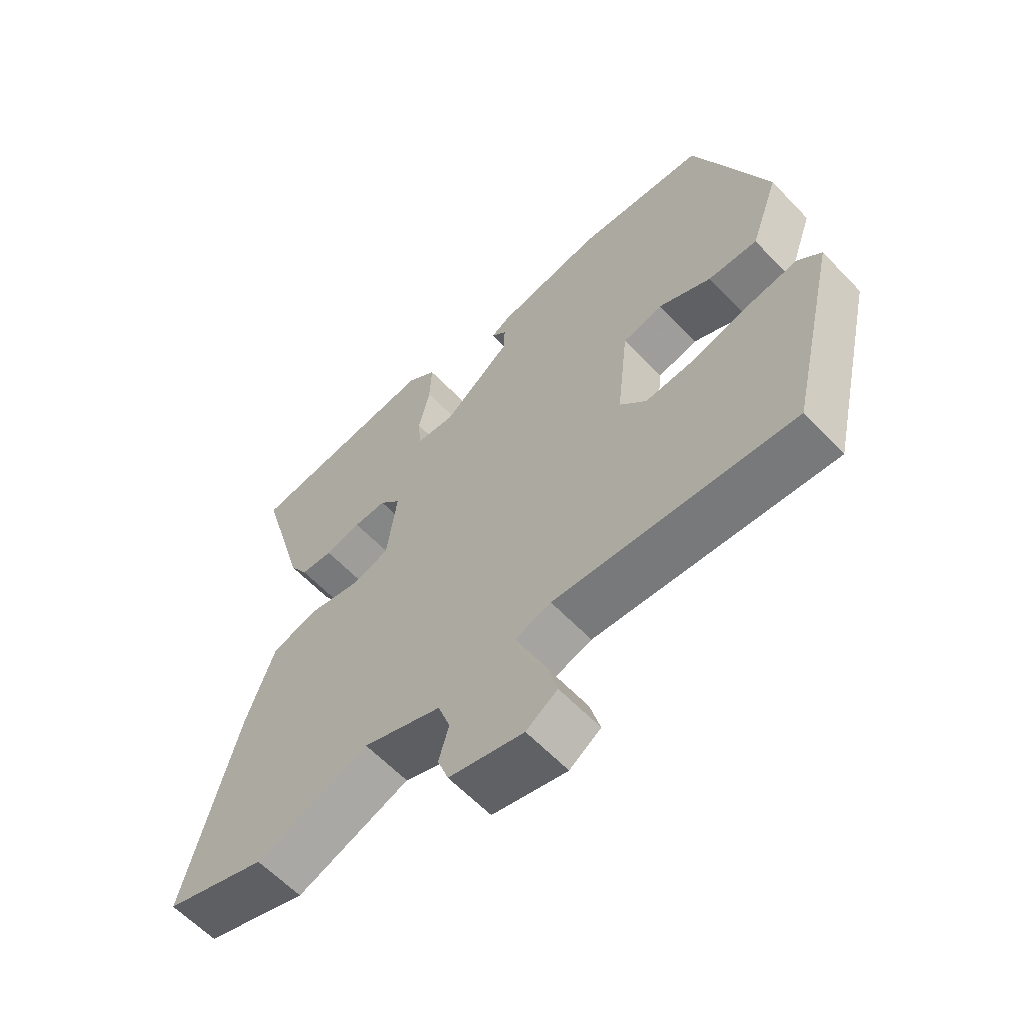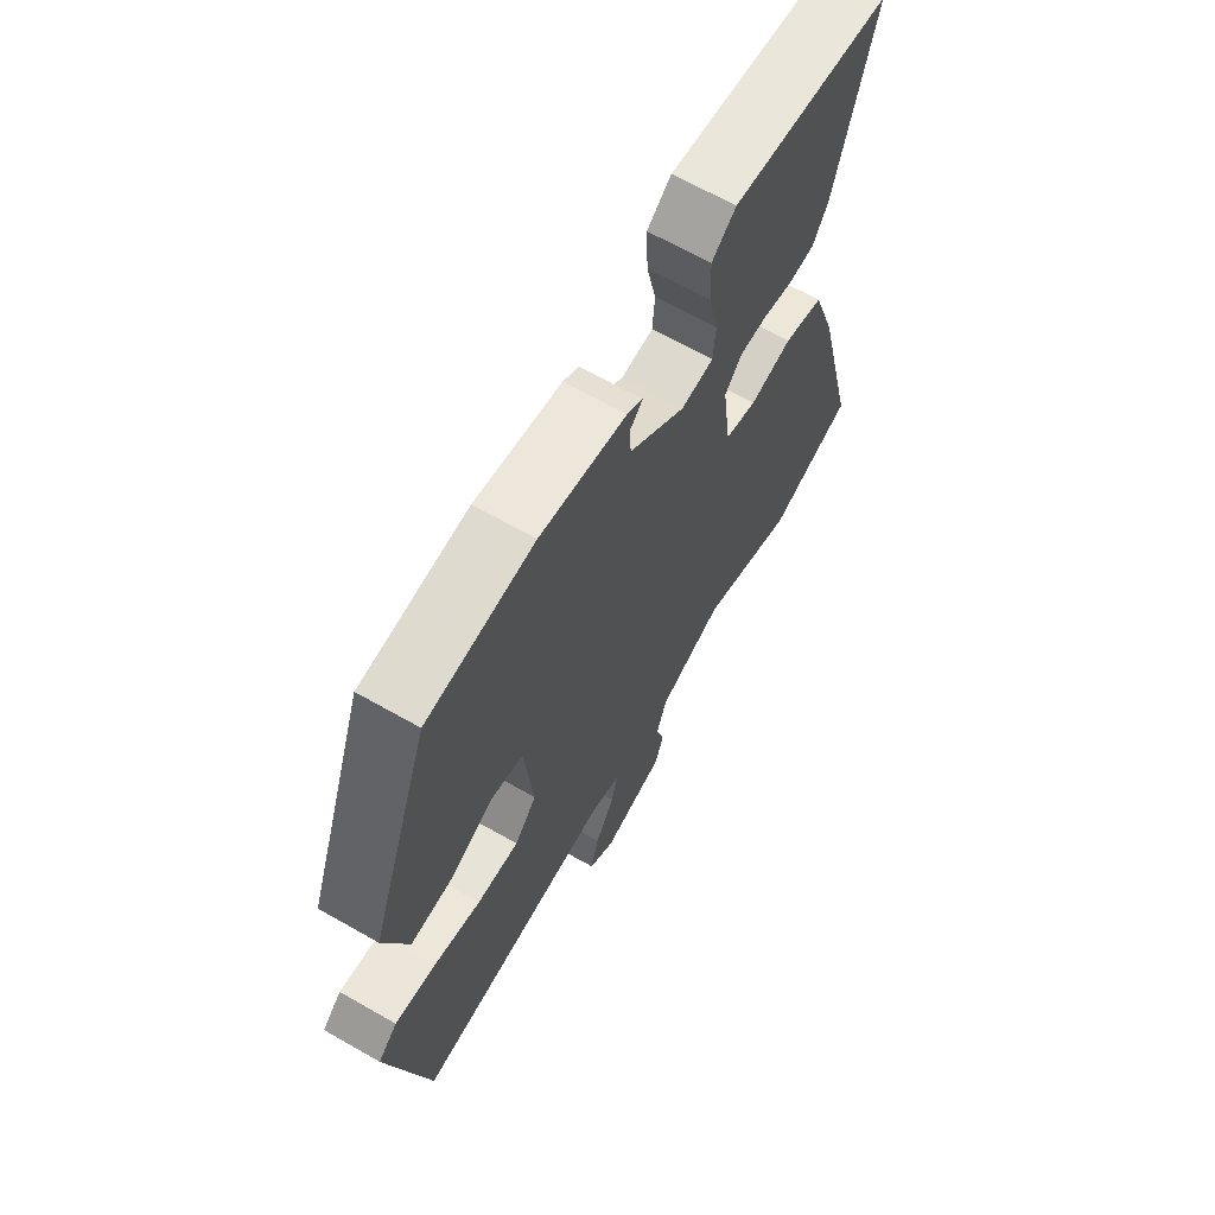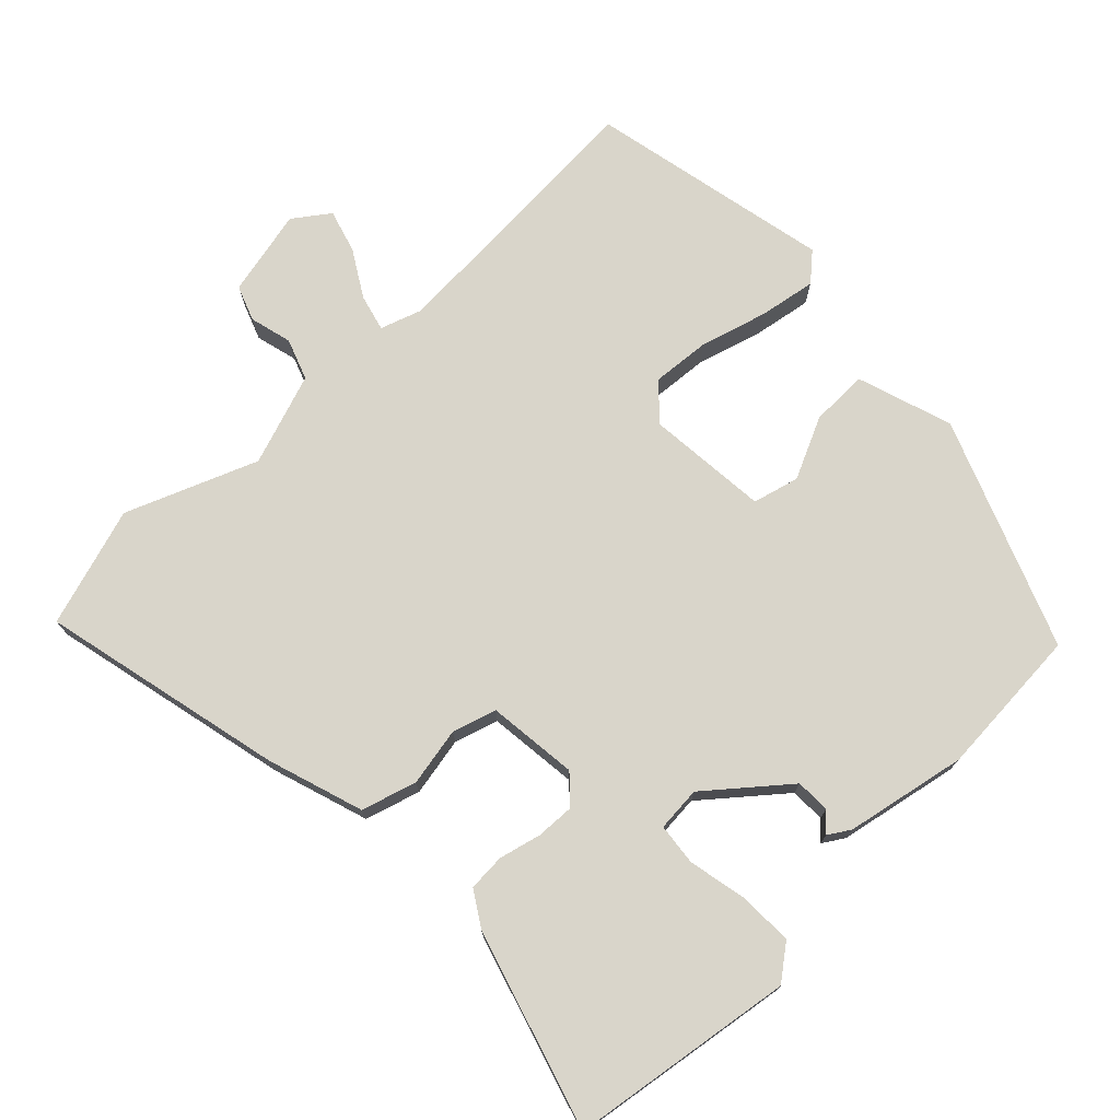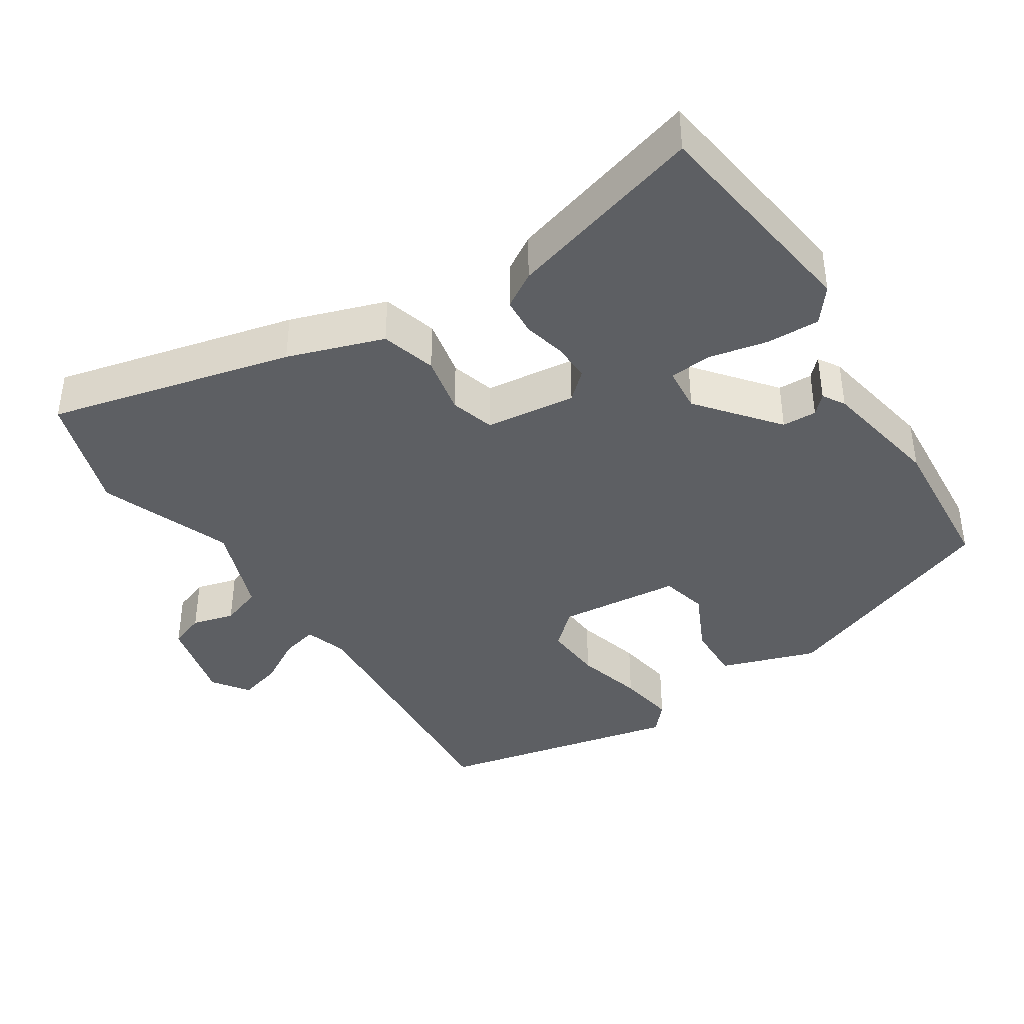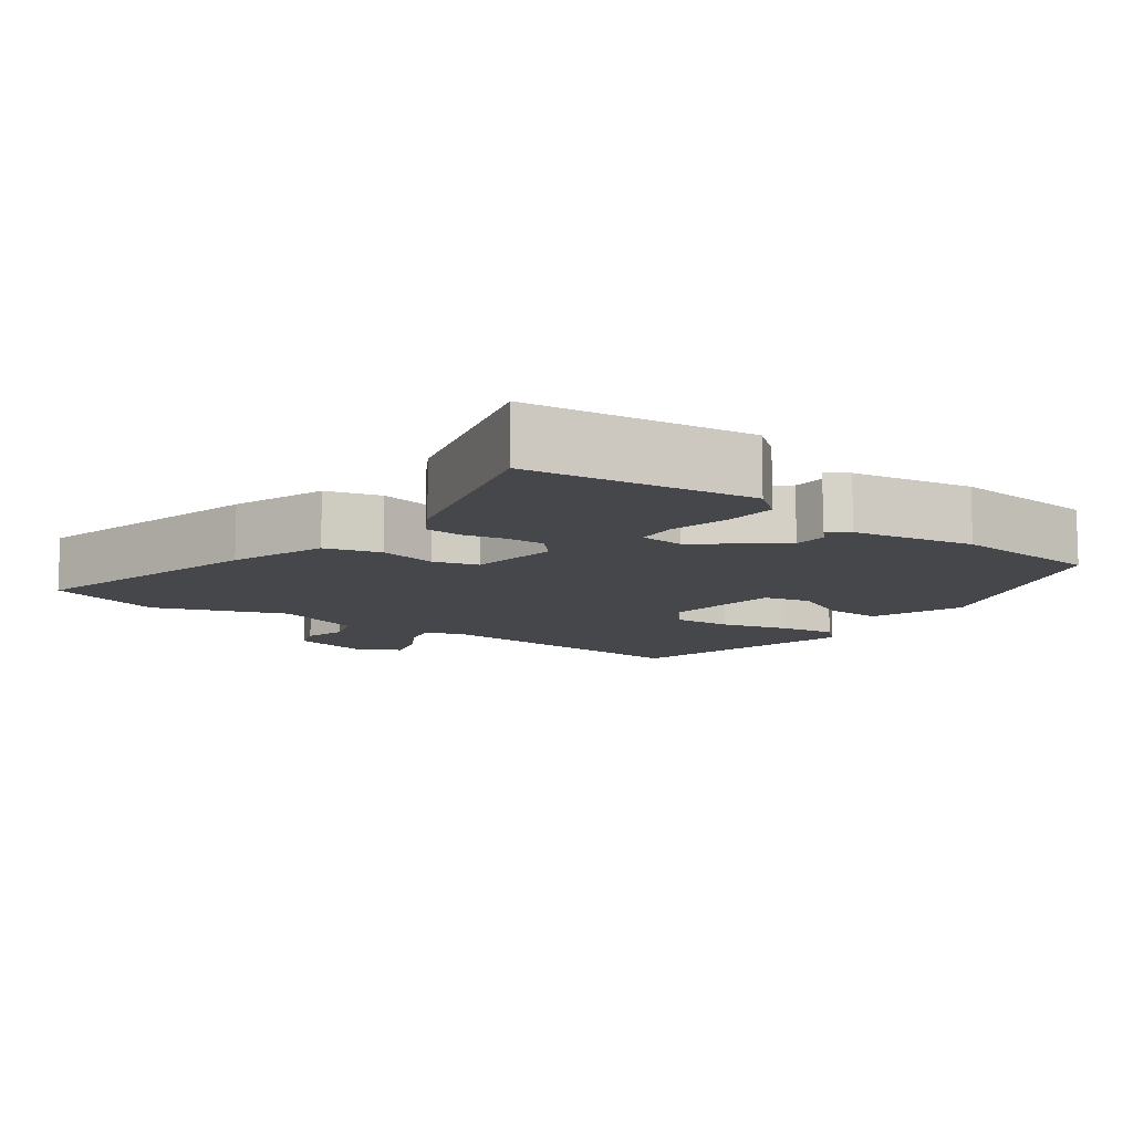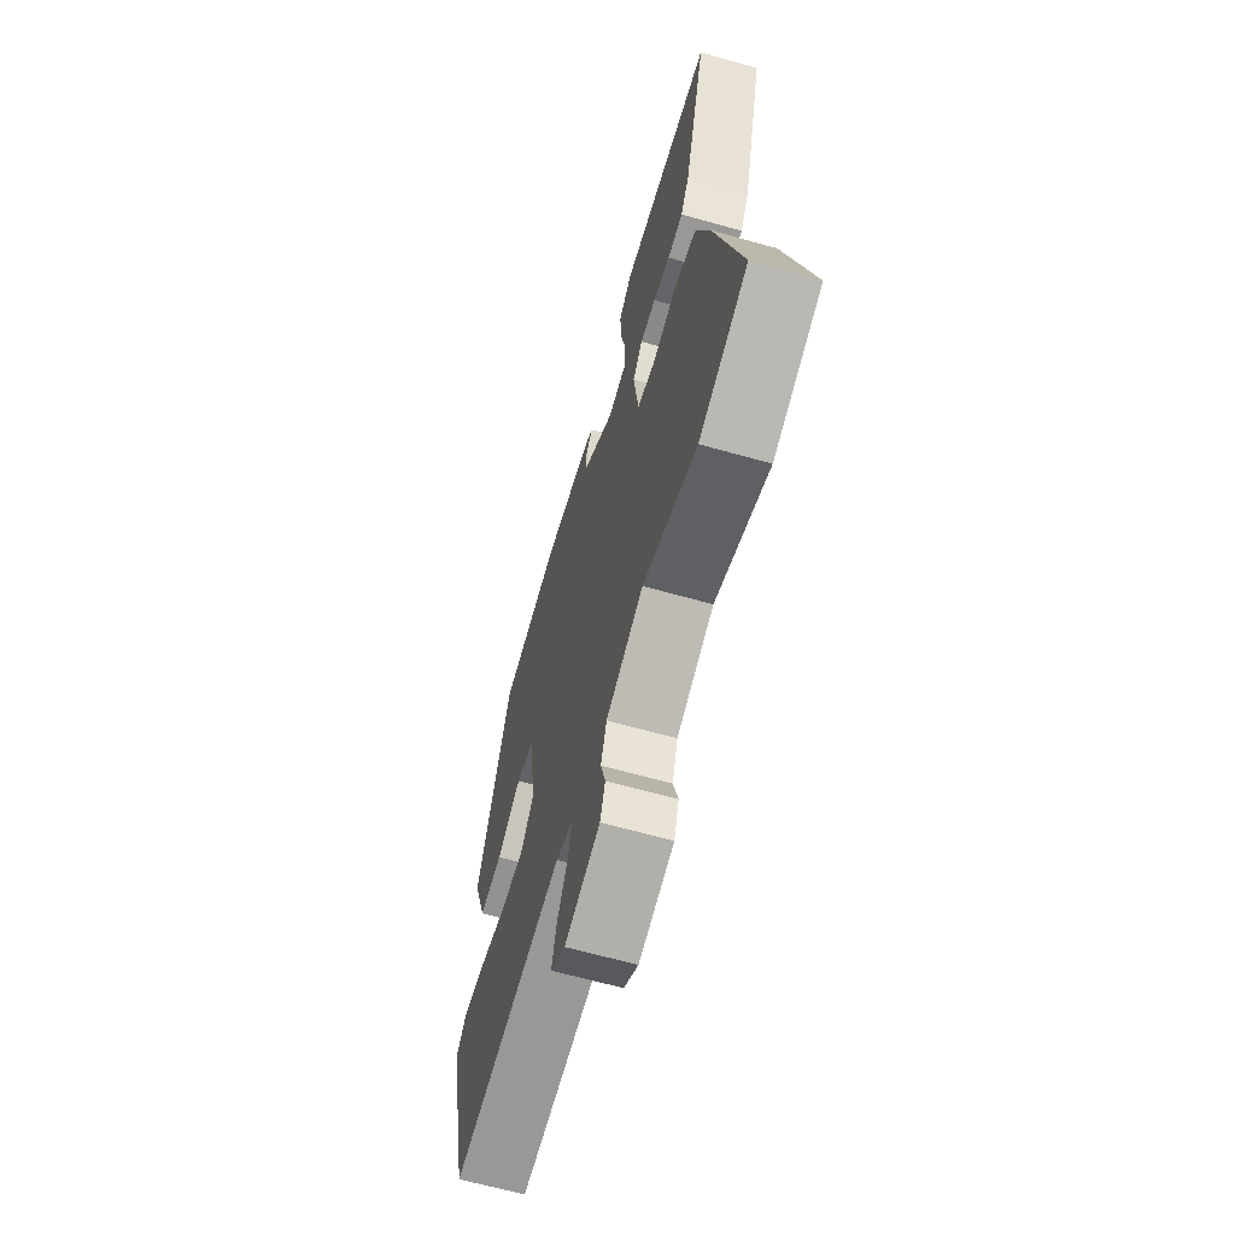
<metadata>
{"format":"obj","ext":"obj","renderer":"f3d","projection":"perspective","resolution":1024,"background":"white","views":[{"elev":-61.1,"azim":43.4,"up":"+Z"},{"elev":65.8,"azim":119.8,"up":"+Z"},{"elev":74.4,"azim":-42.9,"up":"+Y"},{"elev":-40.2,"azim":-56.6,"up":"+Y"},{"elev":-10.4,"azim":-36.3,"up":"+Y"},{"elev":-64.3,"azim":-105.9,"up":"+Z"}]}
</metadata>
<code>
v 0.427 0.07 -0.496
v 0.049 0.07 -0.467
v -0.008 0.07 -0.485
v 0.004 0.07 -0.535
v 0.04 0.07 -0.598
v 0.056 0.07 -0.657
v 0.007 0.07 -0.691
v -0.111 0.07 -0.662
v -0.128 0.07 -0.614
v -0.112 0.07 -0.557
v -0.131 0.07 -0.501
v -0.255 0.07 -0.455
v -0.434 0.07 -0.522
v -0.595 0.07 -0.468
v -0.512 0.07 -0.138
v -0.467 0.07 -0.008
v -0.392 0.07 0.013
v -0.312 0.07 -0.004
v -0.252 0.07 0.013
v -0.236 0.07 0.136
v -0.269 0.07 0.173
v -0.321 0.07 0.172
v -0.378 0.07 0.159
v -0.429 0.07 0.163
v -0.458 0.07 0.211
v -0.533 0.07 0.48
v -0.228 0.07 0.519
v -0.182 0.07 0.482
v -0.185 0.07 0.409
v -0.203 0.07 0.329
v -0.198 0.07 0.272
v -0.137 0.07 0.266
v -0.03 0.07 0.351
v -0.028 0.07 0.398
v -0.052 0.07 0.422
v -0.022 0.07 0.44
v 0.143 0.07 0.469
v 0.347 0.07 0.451
v 0.462 0.07 0.139
v 0.417 0.07 0.01
v 0.339 0.07 0.013
v 0.256 0.07 0.054
v 0.193 0.07 0.039
v 0.175 0.07 -0.126
v 0.217 0.07 -0.174
v 0.297 0.07 -0.169
v 0.388 0.07 -0.145
v 0.466 0.07 -0.133
v 0.503 0.07 -0.167
v 0.427 0 -0.496
v 0.049 0 -0.467
v -0.008 0 -0.485
v 0.004 0 -0.535
v 0.04 0 -0.598
v 0.056 0 -0.657
v 0.007 0 -0.691
v -0.111 0 -0.662
v -0.128 0 -0.614
v -0.112 0 -0.557
v -0.131 0 -0.501
v -0.255 0 -0.455
v -0.434 0 -0.522
v -0.595 0 -0.468
v -0.512 0 -0.138
v -0.467 0 -0.008
v -0.392 0 0.013
v -0.312 0 -0.004
v -0.252 0 0.013
v -0.236 0 0.136
v -0.269 0 0.173
v -0.321 0 0.172
v -0.378 0 0.159
v -0.429 0 0.163
v -0.458 0 0.211
v -0.533 0 0.48
v -0.228 0 0.519
v -0.182 0 0.482
v -0.185 0 0.409
v -0.203 0 0.329
v -0.198 0 0.272
v -0.137 0 0.266
v -0.03 0 0.351
v -0.028 0 0.398
v -0.052 0 0.422
v -0.022 0 0.44
v 0.143 0 0.469
v 0.347 0 0.451
v 0.462 0 0.139
v 0.417 0 0.01
v 0.339 0 0.013
v 0.256 0 0.054
v 0.193 0 0.039
v 0.175 0 -0.126
v 0.217 0 -0.174
v 0.297 0 -0.169
v 0.388 0 -0.145
v 0.466 0 -0.133
v 0.503 0 -0.167
f 49 1 2
f 48 49 2
f 47 48 2
f 46 47 2
f 45 46 2 3
f 44 45 3
f 43 44 3
f 40 41 42
f 39 40 42
f 38 39 42
f 37 38 42
f 36 37 42
f 36 42 43
f 34 35 36
f 36 43 3
f 34 36 3
f 33 34 3
f 28 29 30
f 27 28 30
f 26 27 30
f 25 26 30
f 24 25 30
f 23 24 30
f 22 23 30
f 21 22 30 31
f 20 21 31 32
f 16 17 18
f 15 16 18
f 14 15 18
f 13 14 18
f 12 13 18
f 11 12 18 19
f 32 33 3
f 20 32 3
f 19 20 3
f 11 19 3
f 10 11 3
f 8 9 10
f 7 8 10
f 6 7 10
f 5 6 10
f 4 5 10
f 3 4 10
f 51 50 98
f 51 98 97
f 51 97 96
f 51 96 95
f 52 51 95 94
f 52 94 93
f 52 93 92
f 91 90 89
f 91 89 88
f 91 88 87
f 91 87 86
f 91 86 85
f 92 91 85
f 85 84 83
f 52 92 85
f 52 85 83
f 52 83 82
f 79 78 77
f 79 77 76
f 79 76 75
f 79 75 74
f 79 74 73
f 79 73 72
f 79 72 71
f 80 79 71 70
f 81 80 70 69
f 67 66 65
f 67 65 64
f 67 64 63
f 67 63 62
f 67 62 61
f 68 67 61 60
f 52 82 81
f 52 81 69
f 52 69 68
f 52 68 60
f 52 60 59
f 59 58 57
f 59 57 56
f 59 56 55
f 59 55 54
f 59 54 53
f 59 53 52
f 1 50 51 2
f 2 51 52 3
f 3 52 53 4
f 4 53 54 5
f 5 54 55 6
f 6 55 56 7
f 7 56 57 8
f 8 57 58 9
f 9 58 59 10
f 10 59 60 11
f 11 60 61 12
f 12 61 62 13
f 13 62 63 14
f 14 63 64 15
f 15 64 65 16
f 16 65 66 17
f 17 66 67 18
f 18 67 68 19
f 19 68 69 20
f 20 69 70 21
f 21 70 71 22
f 22 71 72 23
f 23 72 73 24
f 24 73 74 25
f 25 74 75 26
f 26 75 76 27
f 27 76 77 28
f 28 77 78 29
f 29 78 79 30
f 30 79 80 31
f 31 80 81 32
f 32 81 82 33
f 33 82 83 34
f 34 83 84 35
f 35 84 85 36
f 36 85 86 37
f 37 86 87 38
f 38 87 88 39
f 39 88 89 40
f 40 89 90 41
f 41 90 91 42
f 42 91 92 43
f 43 92 93 44
f 44 93 94 45
f 45 94 95 46
f 46 95 96 47
f 47 96 97 48
f 48 97 98 49
f 49 98 50 1

</code>
